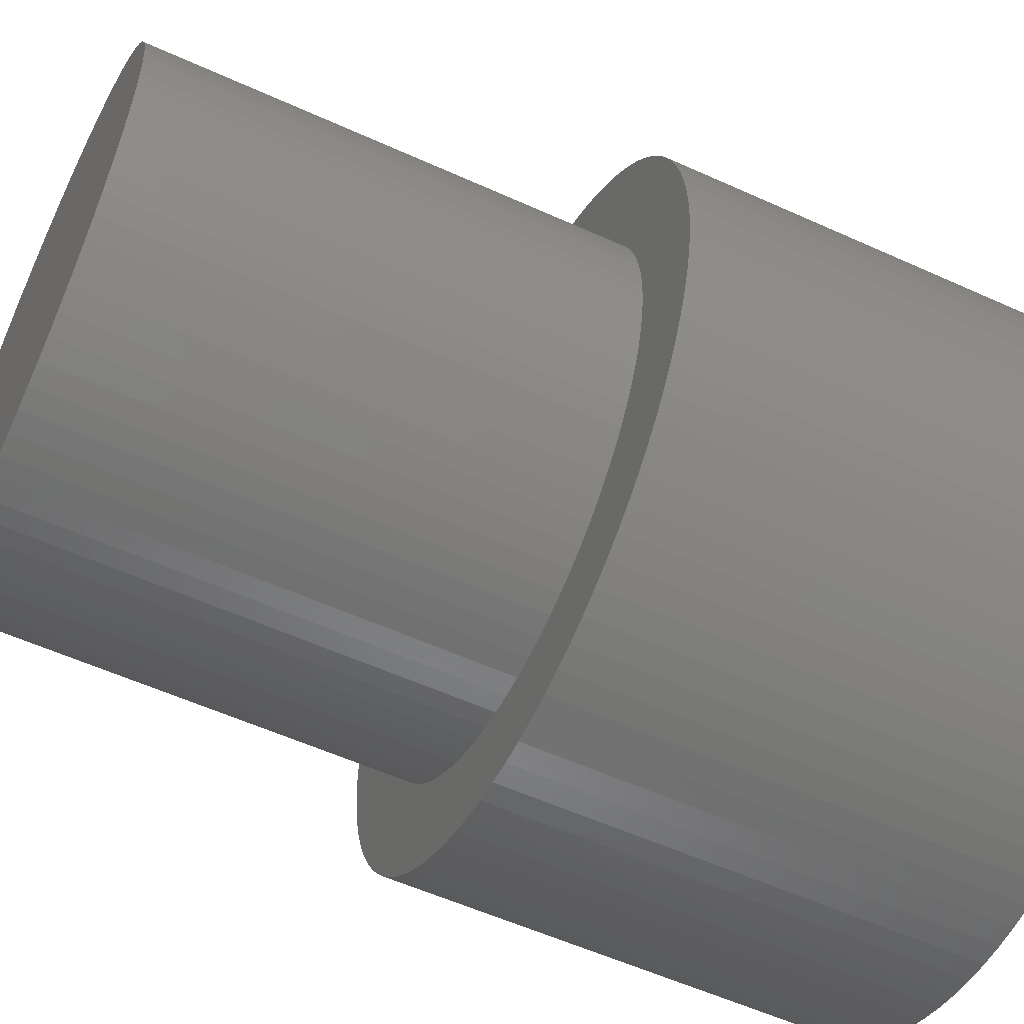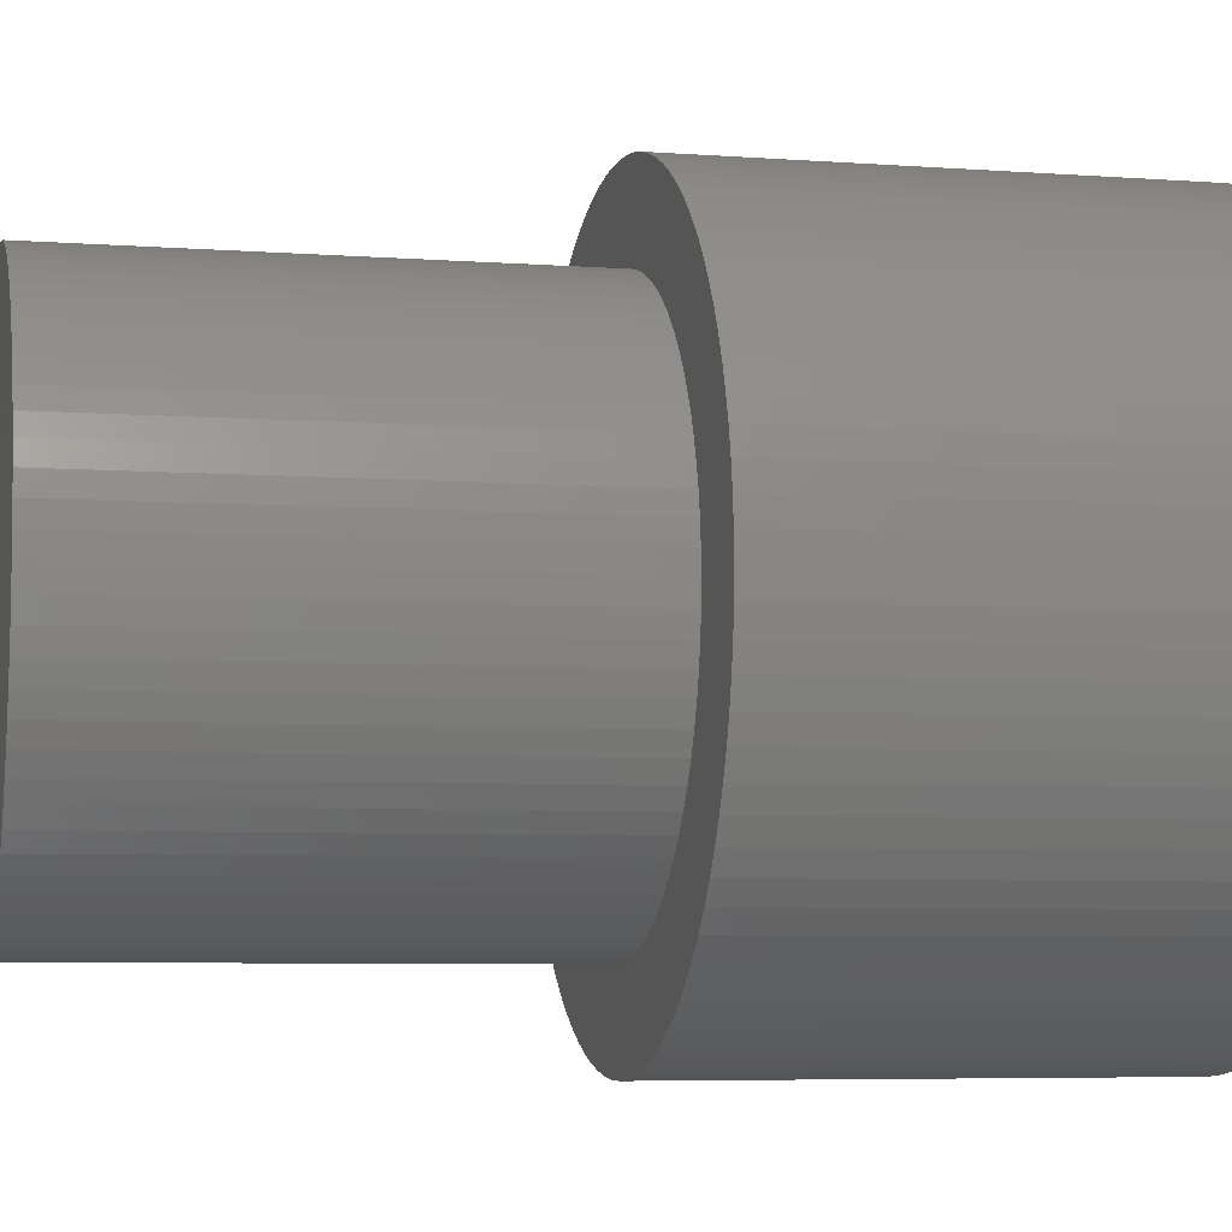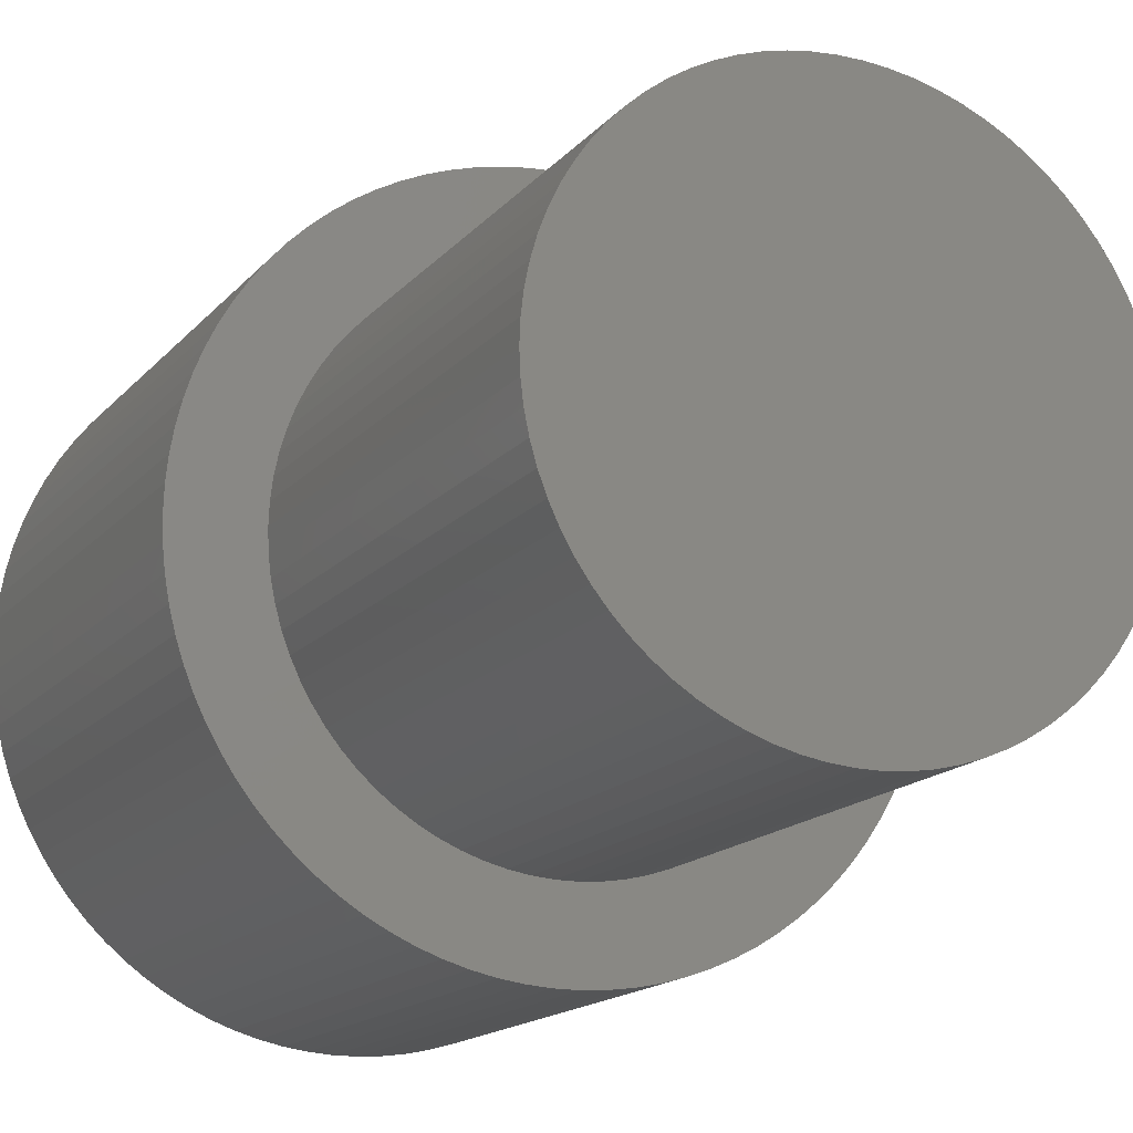
<metadata>
{"format":"stl","ext":"stl","renderer":"f3d","projection":"perspective","resolution":1024,"background":"white","views":[{"elev":-56.1,"azim":-115.5,"up":"+Z"},{"elev":-5.8,"azim":-102.9,"up":"+Z"},{"elev":-15.9,"azim":154.0,"up":"+Z"}]}
</metadata>
<code>
# stl→obj: 336 verts, 668 faces
v 642.8 8 -20.18
v 642.8 4 -20.18
v 642.8 8 -20
v 642.8 4 -20
v 642.8 8 -19.82
v 642.8 4 -19.82
v 642.8 8 -19.64
v 642.8 4 -19.64
v 642.8 8 -19.46
v 642.8 4 -19.46
v 642.9 8 -19.29
v 642.9 4 -19.29
v 642.9 8 -19.12
v 642.9 4 -19.12
v 643 8 -18.95
v 643 4 -18.95
v 643.1 8 -18.8
v 643.1 4 -18.8
v 643.2 8 -18.65
v 643.2 4 -18.65
v 643.3 8 -18.51
v 643.3 4 -18.51
v 643.4 8 -18.38
v 643.4 4 -18.38
v 643.6 8 -18.26
v 643.6 4 -18.26
v 643.7 8 -18.15
v 643.7 4 -18.15
v 643.9 8 -18.05
v 643.9 4 -18.05
v 644 8 -17.97
v 644 4 -17.97
v 644.2 8 -17.9
v 644.2 4 -17.9
v 644.4 8 -17.84
v 644.4 4 -17.84
v 644.5 8 -17.8
v 644.5 4 -17.8
v 644.7 8 -17.77
v 644.7 4 -17.77
v 644.9 8 -17.75
v 644.9 4 -17.75
v 645.1 8 -17.75
v 645.1 4 -17.75
v 645.3 8 -17.77
v 645.3 4 -17.77
v 645.5 8 -17.8
v 645.5 4 -17.8
v 645.6 8 -17.84
v 645.6 4 -17.84
v 645.8 8 -17.9
v 645.8 4 -17.9
v 646 8 -17.97
v 646 4 -17.97
v 646.1 8 -18.05
v 646.1 4 -18.05
v 646.3 8 -18.15
v 646.3 4 -18.15
v 646.4 8 -18.26
v 646.4 4 -18.26
v 646.6 8 -18.38
v 646.6 4 -18.38
v 646.7 8 -18.51
v 646.7 4 -18.51
v 646.8 8 -18.65
v 646.8 4 -18.65
v 646.9 8 -18.8
v 646.9 4 -18.8
v 647 8 -18.95
v 647 4 -18.95
v 647.1 8 -19.12
v 647.1 4 -19.12
v 647.1 8 -19.29
v 647.1 4 -19.29
v 647.2 8 -19.46
v 647.2 4 -19.46
v 647.2 8 -19.64
v 647.2 4 -19.64
v 647.2 8 -19.82
v 647.2 4 -19.82
v 647.2 8 -20
v 647.2 4 -20
v 647.2 8 -20.18
v 647.2 4 -20.18
v 647.2 8 -20.36
v 647.2 4 -20.36
v 647.2 8 -20.54
v 647.2 4 -20.54
v 647.1 8 -20.71
v 647.1 4 -20.71
v 647.1 8 -20.88
v 647.1 4 -20.88
v 647 8 -21.05
v 647 4 -21.05
v 646.9 8 -21.2
v 646.9 4 -21.2
v 646.8 8 -21.35
v 646.8 4 -21.35
v 646.7 8 -21.49
v 646.7 4 -21.49
v 646.6 8 -21.62
v 646.6 4 -21.62
v 646.4 8 -21.74
v 646.4 4 -21.74
v 646.3 8 -21.85
v 646.3 4 -21.85
v 646.1 8 -21.95
v 646.1 4 -21.95
v 646 8 -22.03
v 646 4 -22.03
v 645.8 8 -22.1
v 645.8 4 -22.1
v 645.6 8 -22.16
v 645.6 4 -22.16
v 645.5 8 -22.2
v 645.5 4 -22.2
v 645.3 8 -22.23
v 645.3 4 -22.23
v 645.1 8 -22.25
v 645.1 4 -22.25
v 644.9 8 -22.25
v 644.9 4 -22.25
v 644.7 8 -22.23
v 644.7 4 -22.23
v 644.5 8 -22.2
v 644.5 4 -22.2
v 644.4 8 -22.16
v 644.4 4 -22.16
v 644.2 8 -22.1
v 644.2 4 -22.1
v 644 8 -22.03
v 644 4 -22.03
v 643.9 8 -21.95
v 643.9 4 -21.95
v 643.7 8 -21.85
v 643.7 4 -21.85
v 643.6 8 -21.74
v 643.6 4 -21.74
v 643.4 8 -21.62
v 643.4 4 -21.62
v 643.3 8 -21.49
v 643.3 4 -21.49
v 643.2 8 -21.35
v 643.2 4 -21.35
v 643.1 8 -21.2
v 643.1 4 -21.2
v 643 8 -21.05
v 643 4 -21.05
v 642.9 8 -20.88
v 642.9 4 -20.88
v 642.9 8 -20.71
v 642.9 4 -20.71
v 642.8 8 -20.54
v 642.8 4 -20.54
v 642.8 8 -20.36
v 642.8 4 -20.36
v 642 4 -20.21
v 642 0 -20.21
v 642 4 -20
v 642 0 -20
v 642 4 -19.79
v 642 0 -19.79
v 642 4 -19.58
v 642 0 -19.58
v 642.1 4 -19.38
v 642.1 0 -19.38
v 642.1 4 -19.17
v 642.1 0 -19.17
v 642.2 4 -18.97
v 642.2 0 -18.97
v 642.3 4 -18.78
v 642.3 0 -18.78
v 642.4 4 -18.59
v 642.4 0 -18.59
v 642.5 4 -18.41
v 642.5 0 -18.41
v 642.6 4 -18.24
v 642.6 0 -18.24
v 642.7 4 -18.07
v 642.7 0 -18.07
v 642.8 4 -17.92
v 642.8 0 -17.92
v 643 4 -17.77
v 643 0 -17.77
v 643.2 4 -17.64
v 643.2 0 -17.64
v 643.3 4 -17.51
v 643.3 0 -17.51
v 643.5 4 -17.4
v 643.5 0 -17.4
v 643.7 4 -17.3
v 643.7 0 -17.3
v 643.9 4 -17.22
v 643.9 0 -17.22
v 644.1 4 -17.15
v 644.1 0 -17.15
v 644.3 4 -17.09
v 644.3 0 -17.09
v 644.5 4 -17.05
v 644.5 0 -17.05
v 644.7 4 -17.02
v 644.7 0 -17.02
v 644.9 4 -17
v 644.9 0 -17
v 645.1 4 -17
v 645.1 0 -17
v 645.3 4 -17.02
v 645.3 0 -17.02
v 645.5 4 -17.05
v 645.5 0 -17.05
v 645.7 4 -17.09
v 645.7 0 -17.09
v 645.9 4 -17.15
v 645.9 0 -17.15
v 646.1 4 -17.22
v 646.1 0 -17.22
v 646.3 4 -17.3
v 646.3 0 -17.3
v 646.5 4 -17.4
v 646.5 0 -17.4
v 646.7 4 -17.51
v 646.7 0 -17.51
v 646.8 4 -17.64
v 646.8 0 -17.64
v 647 4 -17.77
v 647 0 -17.77
v 647.2 4 -17.92
v 647.2 0 -17.92
v 647.3 4 -18.07
v 647.3 0 -18.07
v 647.4 4 -18.24
v 647.4 0 -18.24
v 647.5 4 -18.41
v 647.5 0 -18.41
v 647.6 4 -18.59
v 647.6 0 -18.59
v 647.7 4 -18.78
v 647.7 0 -18.78
v 647.8 4 -18.97
v 647.8 0 -18.97
v 647.9 4 -19.17
v 647.9 0 -19.17
v 647.9 4 -19.38
v 647.9 0 -19.38
v 648 4 -19.58
v 648 0 -19.58
v 648 4 -19.79
v 648 0 -19.79
v 648 4 -20
v 648 0 -20
v 648 4 -20.21
v 648 0 -20.21
v 648 4 -20.42
v 648 0 -20.42
v 647.9 4 -20.62
v 647.9 0 -20.62
v 647.9 4 -20.83
v 647.9 0 -20.83
v 647.8 4 -21.03
v 647.8 0 -21.03
v 647.7 4 -21.22
v 647.7 0 -21.22
v 647.6 4 -21.41
v 647.6 0 -21.41
v 647.5 4 -21.59
v 647.5 0 -21.59
v 647.4 4 -21.76
v 647.4 0 -21.76
v 647.3 4 -21.93
v 647.3 0 -21.93
v 647.2 4 -22.08
v 647.2 0 -22.08
v 647 4 -22.23
v 647 0 -22.23
v 646.8 4 -22.36
v 646.8 0 -22.36
v 646.7 4 -22.49
v 646.7 0 -22.49
v 646.5 4 -22.6
v 646.5 0 -22.6
v 646.3 4 -22.7
v 646.3 0 -22.7
v 646.1 4 -22.78
v 646.1 0 -22.78
v 645.9 4 -22.85
v 645.9 0 -22.85
v 645.7 4 -22.91
v 645.7 0 -22.91
v 645.5 4 -22.95
v 645.5 0 -22.95
v 645.3 4 -22.98
v 645.3 0 -22.98
v 645.1 4 -23
v 645.1 0 -23
v 644.9 4 -23
v 644.9 0 -23
v 644.7 4 -22.98
v 644.7 0 -22.98
v 644.5 4 -22.95
v 644.5 0 -22.95
v 644.3 4 -22.91
v 644.3 0 -22.91
v 644.1 4 -22.85
v 644.1 0 -22.85
v 643.9 4 -22.78
v 643.9 0 -22.78
v 643.7 4 -22.7
v 643.7 0 -22.7
v 643.5 4 -22.6
v 643.5 0 -22.6
v 643.3 4 -22.49
v 643.3 0 -22.49
v 643.2 4 -22.36
v 643.2 0 -22.36
v 643 4 -22.23
v 643 0 -22.23
v 642.8 4 -22.08
v 642.8 0 -22.08
v 642.7 4 -21.93
v 642.7 0 -21.93
v 642.6 4 -21.76
v 642.6 0 -21.76
v 642.5 4 -21.59
v 642.5 0 -21.59
v 642.4 4 -21.41
v 642.4 0 -21.41
v 642.3 4 -21.22
v 642.3 0 -21.22
v 642.2 4 -21.03
v 642.2 0 -21.03
v 642.1 4 -20.83
v 642.1 0 -20.83
v 642.1 4 -20.62
v 642.1 0 -20.62
v 642 4 -20.42
v 642 0 -20.42
f 1 2 3
f 3 2 4
f 3 4 5
f 5 4 6
f 5 6 7
f 7 6 8
f 7 8 9
f 9 8 10
f 9 10 11
f 11 10 12
f 11 12 13
f 13 12 14
f 13 14 15
f 15 14 16
f 15 16 17
f 17 16 18
f 17 18 19
f 19 18 20
f 19 20 21
f 21 20 22
f 21 22 23
f 23 22 24
f 23 24 25
f 25 24 26
f 25 26 27
f 27 26 28
f 27 28 29
f 29 28 30
f 29 30 31
f 31 30 32
f 31 32 33
f 33 32 34
f 33 34 35
f 35 34 36
f 35 36 37
f 37 36 38
f 37 38 39
f 39 38 40
f 39 40 41
f 41 40 42
f 41 42 43
f 43 42 44
f 43 44 45
f 45 44 46
f 45 46 47
f 47 46 48
f 47 48 49
f 49 48 50
f 49 50 51
f 51 50 52
f 51 52 53
f 53 52 54
f 53 54 55
f 55 54 56
f 55 56 57
f 57 56 58
f 57 58 59
f 59 58 60
f 59 60 61
f 61 60 62
f 61 62 63
f 63 62 64
f 63 64 65
f 65 64 66
f 65 66 67
f 67 66 68
f 67 68 69
f 69 68 70
f 69 70 71
f 71 70 72
f 71 72 73
f 73 72 74
f 73 74 75
f 75 74 76
f 75 76 77
f 77 76 78
f 77 78 79
f 79 78 80
f 79 80 81
f 81 80 82
f 81 82 83
f 83 82 84
f 83 84 85
f 85 84 86
f 85 86 87
f 87 86 88
f 87 88 89
f 89 88 90
f 89 90 91
f 91 90 92
f 91 92 93
f 93 92 94
f 93 94 95
f 95 94 96
f 95 96 97
f 97 96 98
f 97 98 99
f 99 98 100
f 99 100 101
f 101 100 102
f 101 102 103
f 103 102 104
f 103 104 105
f 105 104 106
f 105 106 107
f 107 106 108
f 107 108 109
f 109 108 110
f 109 110 111
f 111 110 112
f 111 112 113
f 113 112 114
f 113 114 115
f 115 114 116
f 115 116 117
f 117 116 118
f 117 118 119
f 119 118 120
f 119 120 121
f 121 120 122
f 121 122 123
f 123 122 124
f 123 124 125
f 125 124 126
f 125 126 127
f 127 126 128
f 127 128 129
f 129 128 130
f 129 130 131
f 131 130 132
f 131 132 133
f 133 132 134
f 133 134 135
f 135 134 136
f 135 136 137
f 137 136 138
f 137 138 139
f 139 138 140
f 139 140 141
f 141 140 142
f 141 142 143
f 143 142 144
f 143 144 145
f 145 144 146
f 145 146 147
f 147 146 148
f 147 148 149
f 149 148 150
f 149 150 151
f 151 150 152
f 151 152 153
f 153 152 154
f 153 154 155
f 155 154 156
f 155 156 1
f 1 156 2
f 5 79 3
f 3 79 81
f 3 81 1
f 1 81 83
f 1 83 155
f 155 83 85
f 155 85 153
f 153 85 87
f 153 87 151
f 151 87 89
f 151 89 149
f 149 89 91
f 149 91 147
f 147 91 93
f 147 93 145
f 145 93 95
f 145 95 143
f 143 95 97
f 143 97 141
f 141 97 99
f 141 99 139
f 139 99 101
f 139 101 137
f 137 101 103
f 137 103 135
f 135 103 105
f 135 105 133
f 133 105 107
f 133 107 131
f 131 107 109
f 131 109 129
f 129 109 111
f 129 111 127
f 127 111 113
f 127 113 125
f 125 113 115
f 125 115 123
f 123 115 117
f 123 117 121
f 121 117 119
f 79 5 77
f 77 5 7
f 77 7 75
f 75 7 9
f 75 9 73
f 73 9 11
f 73 11 71
f 71 11 13
f 71 13 69
f 69 13 15
f 69 15 67
f 67 15 17
f 67 17 65
f 65 17 19
f 65 19 63
f 63 19 21
f 63 21 61
f 61 21 23
f 61 23 59
f 59 23 25
f 59 25 57
f 57 25 27
f 57 27 55
f 55 27 29
f 55 29 53
f 53 29 31
f 53 31 51
f 51 31 33
f 51 33 49
f 49 33 35
f 49 35 47
f 47 35 37
f 47 37 45
f 45 37 39
f 45 39 43
f 43 39 41
f 157 158 159
f 159 158 160
f 159 160 161
f 161 160 162
f 161 162 163
f 163 162 164
f 163 164 165
f 165 164 166
f 165 166 167
f 167 166 168
f 167 168 169
f 169 168 170
f 169 170 171
f 171 170 172
f 171 172 173
f 173 172 174
f 173 174 175
f 175 174 176
f 175 176 177
f 177 176 178
f 177 178 179
f 179 178 180
f 179 180 181
f 181 180 182
f 181 182 183
f 183 182 184
f 183 184 185
f 185 184 186
f 185 186 187
f 187 186 188
f 187 188 189
f 189 188 190
f 189 190 191
f 191 190 192
f 191 192 193
f 193 192 194
f 193 194 195
f 195 194 196
f 195 196 197
f 197 196 198
f 197 198 199
f 199 198 200
f 199 200 201
f 201 200 202
f 201 202 203
f 203 202 204
f 203 204 205
f 205 204 206
f 205 206 207
f 207 206 208
f 207 208 209
f 209 208 210
f 209 210 211
f 211 210 212
f 211 212 213
f 213 212 214
f 213 214 215
f 215 214 216
f 215 216 217
f 217 216 218
f 217 218 219
f 219 218 220
f 219 220 221
f 221 220 222
f 221 222 223
f 223 222 224
f 223 224 225
f 225 224 226
f 225 226 227
f 227 226 228
f 227 228 229
f 229 228 230
f 229 230 231
f 231 230 232
f 231 232 233
f 233 232 234
f 233 234 235
f 235 234 236
f 235 236 237
f 237 236 238
f 237 238 239
f 239 238 240
f 239 240 241
f 241 240 242
f 241 242 243
f 243 242 244
f 243 244 245
f 245 244 246
f 245 246 247
f 247 246 248
f 247 248 249
f 249 248 250
f 249 250 251
f 251 250 252
f 251 252 253
f 253 252 254
f 253 254 255
f 255 254 256
f 255 256 257
f 257 256 258
f 257 258 259
f 259 258 260
f 259 260 261
f 261 260 262
f 261 262 263
f 263 262 264
f 263 264 265
f 265 264 266
f 265 266 267
f 267 266 268
f 267 268 269
f 269 268 270
f 269 270 271
f 271 270 272
f 271 272 273
f 273 272 274
f 273 274 275
f 275 274 276
f 275 276 277
f 277 276 278
f 277 278 279
f 279 278 280
f 279 280 281
f 281 280 282
f 281 282 283
f 283 282 284
f 283 284 285
f 285 284 286
f 285 286 287
f 287 286 288
f 287 288 289
f 289 288 290
f 289 290 291
f 291 290 292
f 291 292 293
f 293 292 294
f 293 294 295
f 295 294 296
f 295 296 297
f 297 296 298
f 297 298 299
f 299 298 300
f 299 300 301
f 301 300 302
f 301 302 303
f 303 302 304
f 303 304 305
f 305 304 306
f 305 306 307
f 307 306 308
f 307 308 309
f 309 308 310
f 309 310 311
f 311 310 312
f 311 312 313
f 313 312 314
f 313 314 315
f 315 314 316
f 315 316 317
f 317 316 318
f 317 318 319
f 319 318 320
f 319 320 321
f 321 320 322
f 321 322 323
f 323 322 324
f 323 324 325
f 325 324 326
f 325 326 327
f 327 326 328
f 327 328 329
f 329 328 330
f 329 330 331
f 331 330 332
f 331 332 333
f 333 332 334
f 333 334 335
f 335 334 336
f 335 336 157
f 157 336 158
f 2 157 4
f 4 157 159
f 4 159 161
f 157 2 335
f 335 2 156
f 335 156 333
f 333 156 154
f 333 154 331
f 331 154 152
f 331 152 329
f 329 152 150
f 329 150 327
f 327 150 148
f 327 148 325
f 325 148 146
f 325 146 323
f 323 146 321
f 321 146 144
f 321 144 319
f 319 144 142
f 319 142 317
f 317 142 140
f 317 140 315
f 315 140 138
f 315 138 313
f 313 138 136
f 313 136 311
f 311 136 134
f 311 134 309
f 309 134 307
f 307 134 132
f 307 132 305
f 305 132 130
f 305 130 303
f 303 130 128
f 303 128 301
f 301 128 126
f 301 126 299
f 299 126 124
f 299 124 297
f 297 124 122
f 297 122 295
f 295 122 120
f 295 120 293
f 293 120 291
f 291 120 118
f 291 118 289
f 289 118 116
f 289 116 287
f 287 116 114
f 287 114 285
f 285 114 112
f 285 112 283
f 283 112 110
f 283 110 281
f 281 110 108
f 281 108 279
f 279 108 277
f 277 108 106
f 277 106 275
f 275 106 104
f 275 104 273
f 273 104 102
f 273 102 271
f 271 102 100
f 271 100 269
f 269 100 98
f 269 98 267
f 267 98 96
f 267 96 265
f 265 96 263
f 263 96 94
f 263 94 261
f 261 94 92
f 261 92 259
f 259 92 90
f 259 90 257
f 257 90 88
f 257 88 255
f 255 88 86
f 255 86 253
f 253 86 84
f 253 84 251
f 251 84 82
f 251 82 249
f 249 82 247
f 247 82 80
f 247 80 245
f 245 80 78
f 245 78 243
f 243 78 76
f 243 76 241
f 241 76 74
f 241 74 239
f 239 74 72
f 239 72 237
f 237 72 70
f 237 70 235
f 235 70 68
f 235 68 233
f 233 68 231
f 231 68 66
f 231 66 229
f 229 66 64
f 229 64 227
f 227 64 62
f 227 62 225
f 225 62 60
f 225 60 223
f 223 60 58
f 223 58 221
f 221 58 56
f 221 56 219
f 219 56 217
f 217 56 54
f 217 54 215
f 215 54 52
f 215 52 213
f 213 52 50
f 213 50 211
f 211 50 48
f 211 48 209
f 209 48 46
f 209 46 207
f 207 46 44
f 207 44 205
f 205 44 42
f 205 42 203
f 203 42 201
f 201 42 40
f 201 40 199
f 199 40 38
f 199 38 197
f 197 38 36
f 197 36 195
f 195 36 34
f 195 34 193
f 193 34 32
f 193 32 191
f 191 32 30
f 191 30 189
f 189 30 187
f 187 30 28
f 187 28 185
f 185 28 26
f 185 26 183
f 183 26 24
f 183 24 181
f 181 24 22
f 181 22 179
f 179 22 20
f 179 20 177
f 177 20 18
f 177 18 175
f 175 18 173
f 173 18 16
f 173 16 171
f 171 16 14
f 171 14 169
f 169 14 12
f 169 12 167
f 167 12 10
f 167 10 165
f 165 10 8
f 165 8 163
f 163 8 6
f 163 6 161
f 161 6 4
f 158 252 160
f 160 252 250
f 160 250 162
f 162 250 248
f 162 248 164
f 164 248 246
f 164 246 166
f 166 246 244
f 166 244 168
f 168 244 242
f 168 242 170
f 170 242 240
f 170 240 172
f 172 240 238
f 172 238 174
f 174 238 236
f 174 236 176
f 176 236 234
f 176 234 178
f 178 234 232
f 178 232 180
f 180 232 230
f 180 230 182
f 182 230 228
f 182 228 184
f 184 228 226
f 184 226 186
f 186 226 224
f 186 224 188
f 188 224 222
f 188 222 190
f 190 222 220
f 190 220 192
f 192 220 218
f 192 218 194
f 194 218 216
f 194 216 196
f 196 216 214
f 196 214 198
f 198 214 212
f 198 212 200
f 200 212 210
f 200 210 202
f 202 210 208
f 202 208 204
f 204 208 206
f 252 158 254
f 254 158 336
f 254 336 256
f 256 336 334
f 256 334 258
f 258 334 332
f 258 332 260
f 260 332 330
f 260 330 262
f 262 330 328
f 262 328 264
f 264 328 326
f 264 326 266
f 266 326 324
f 266 324 268
f 268 324 322
f 268 322 270
f 270 322 320
f 270 320 272
f 272 320 318
f 272 318 274
f 274 318 316
f 274 316 276
f 276 316 314
f 276 314 278
f 278 314 312
f 278 312 280
f 280 312 310
f 280 310 282
f 282 310 308
f 282 308 284
f 284 308 306
f 284 306 286
f 286 306 304
f 286 304 288
f 288 304 302
f 288 302 290
f 290 302 300
f 290 300 292
f 292 300 298
f 292 298 294
f 294 298 296

</code>
